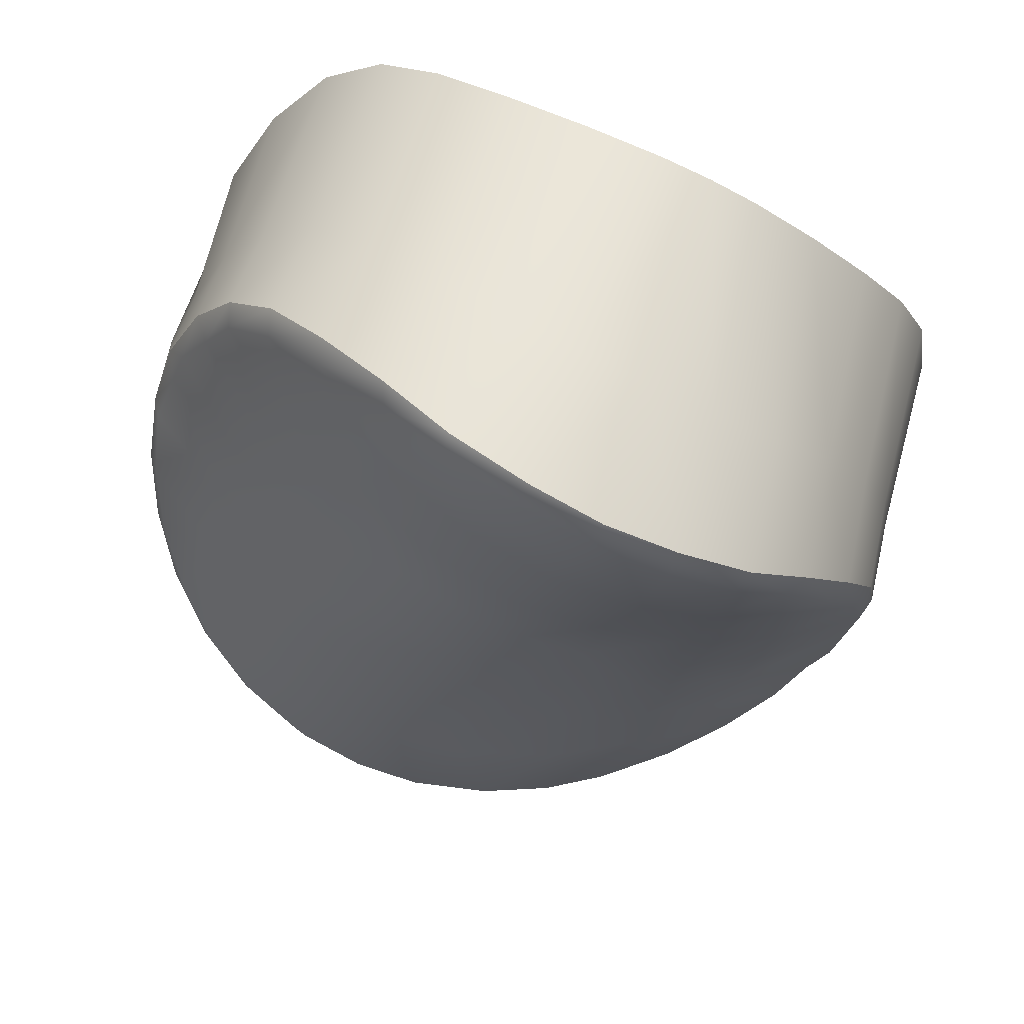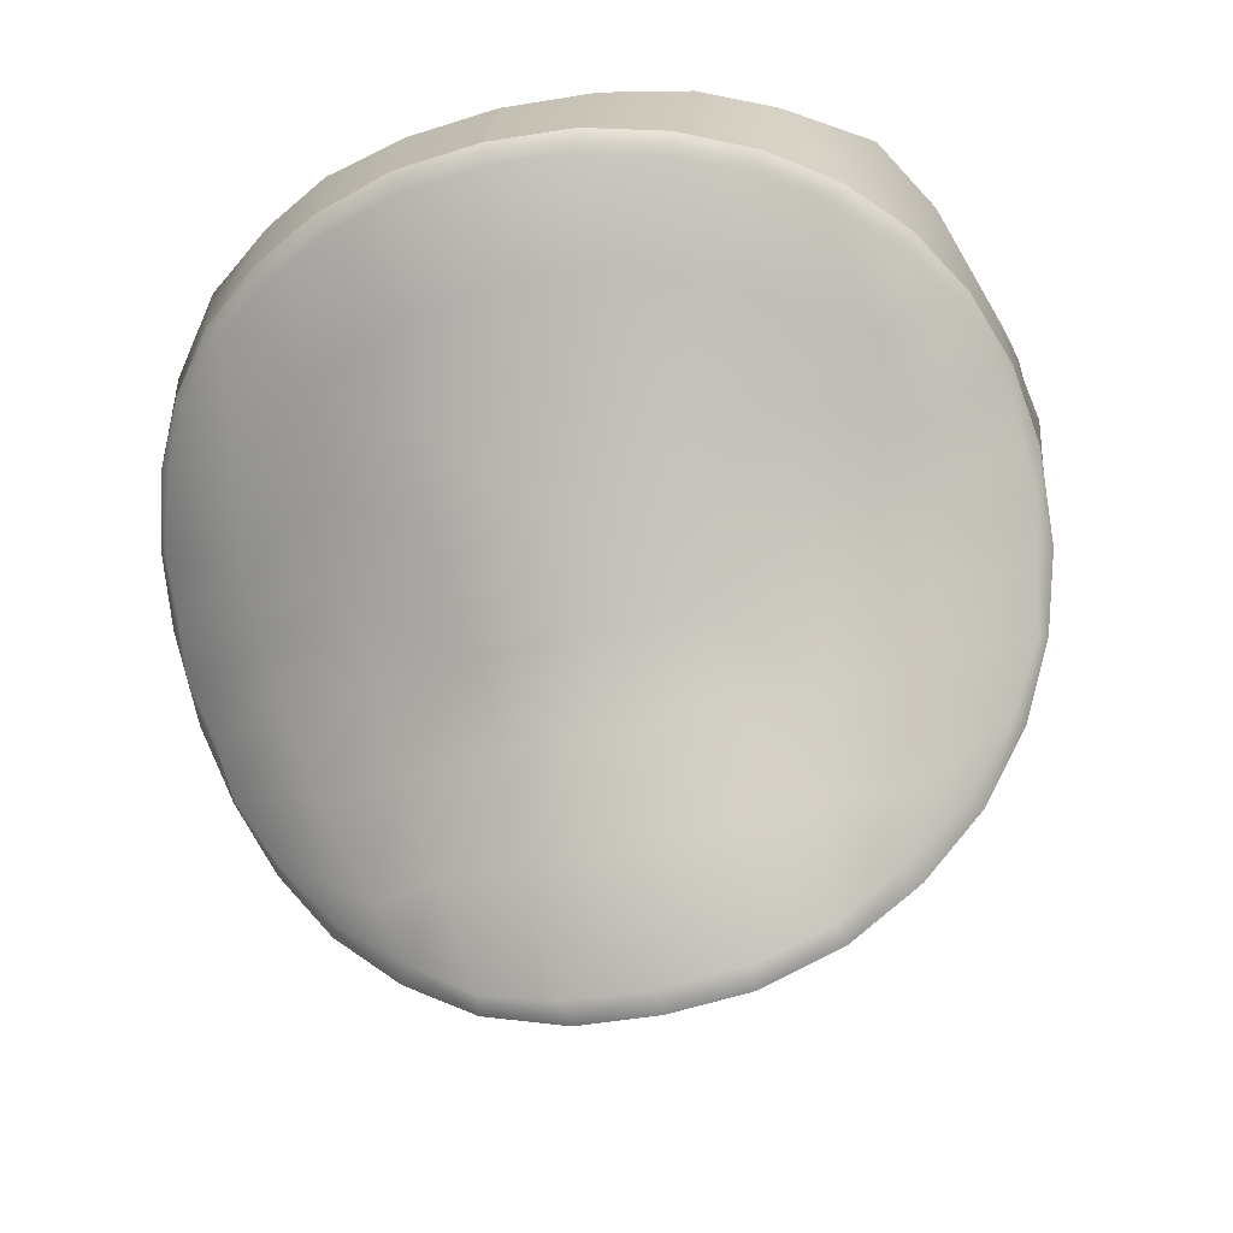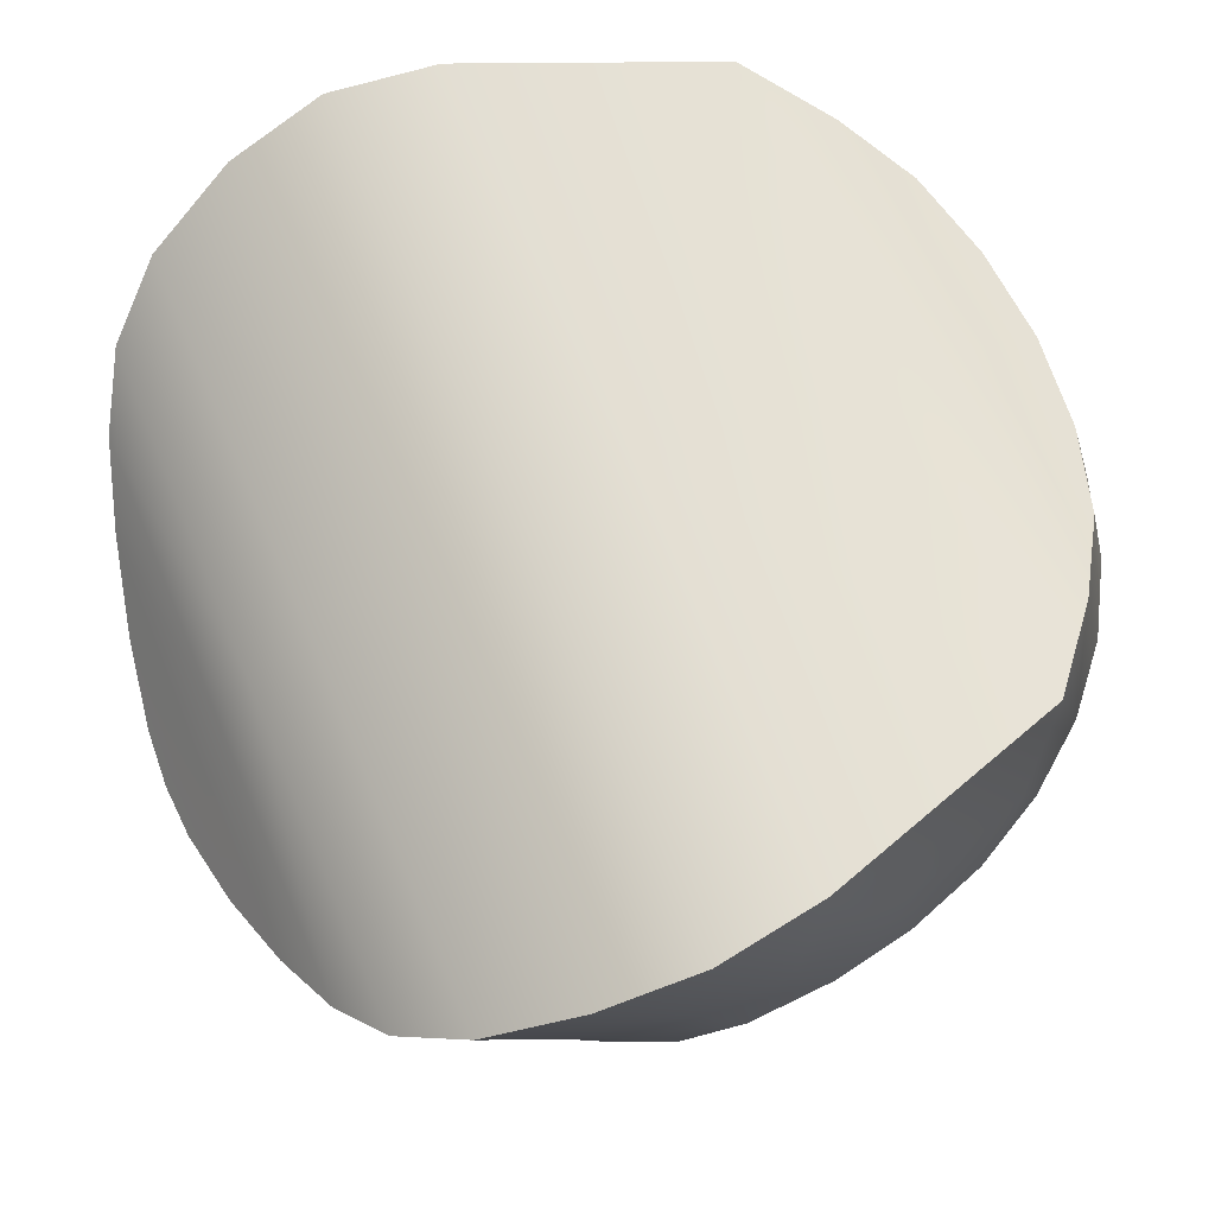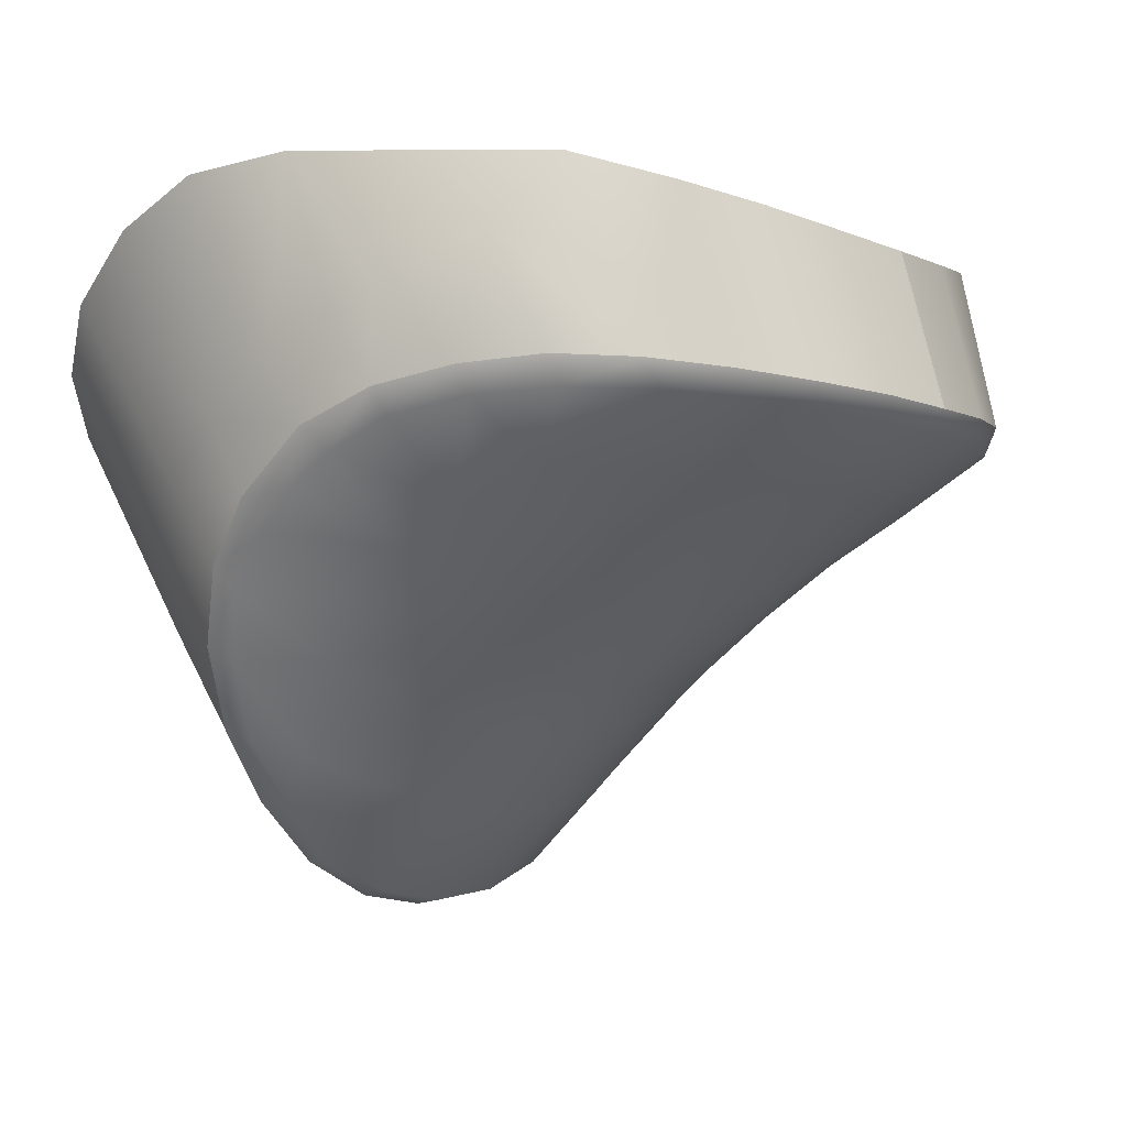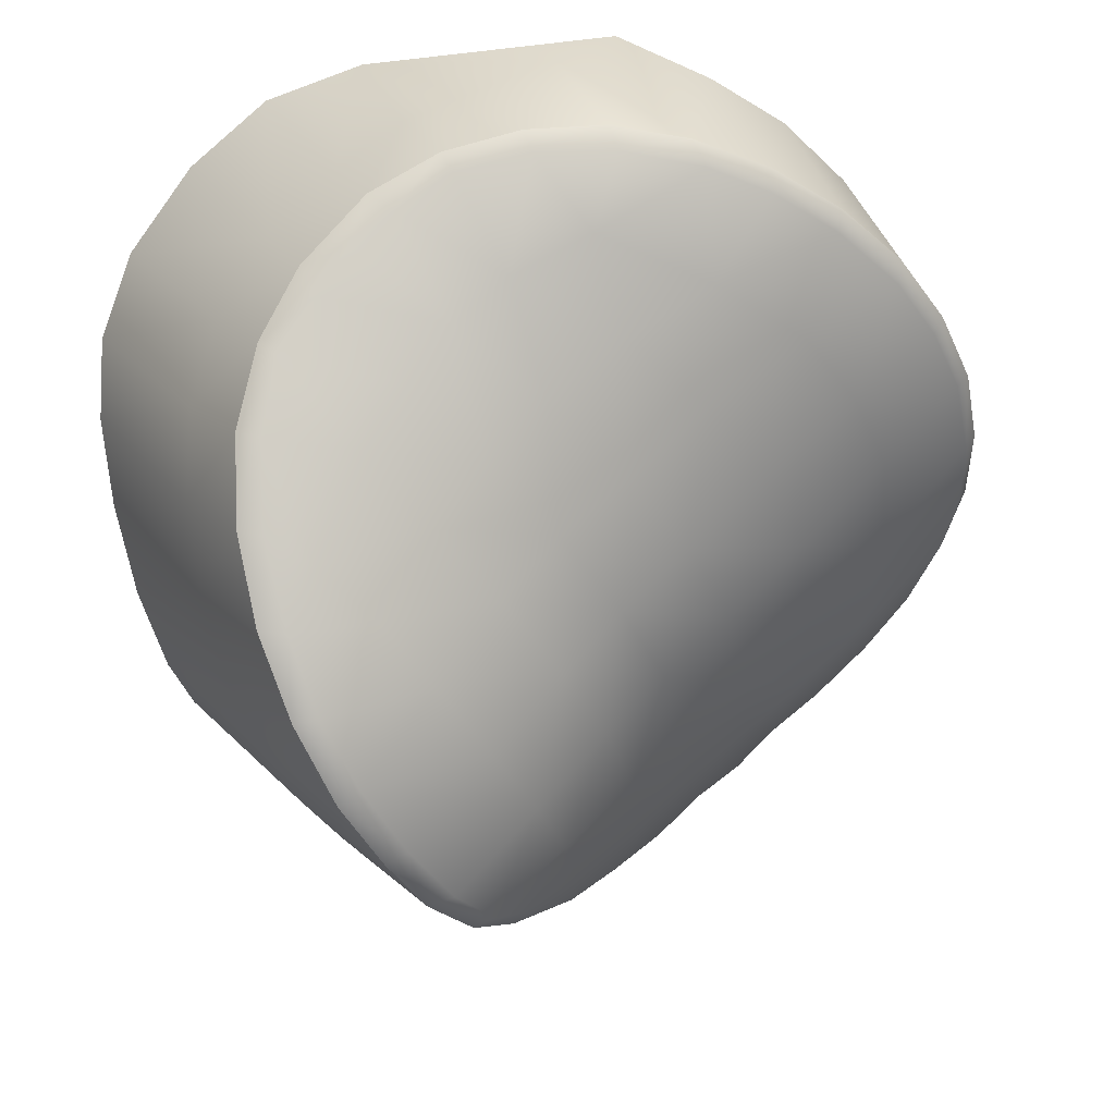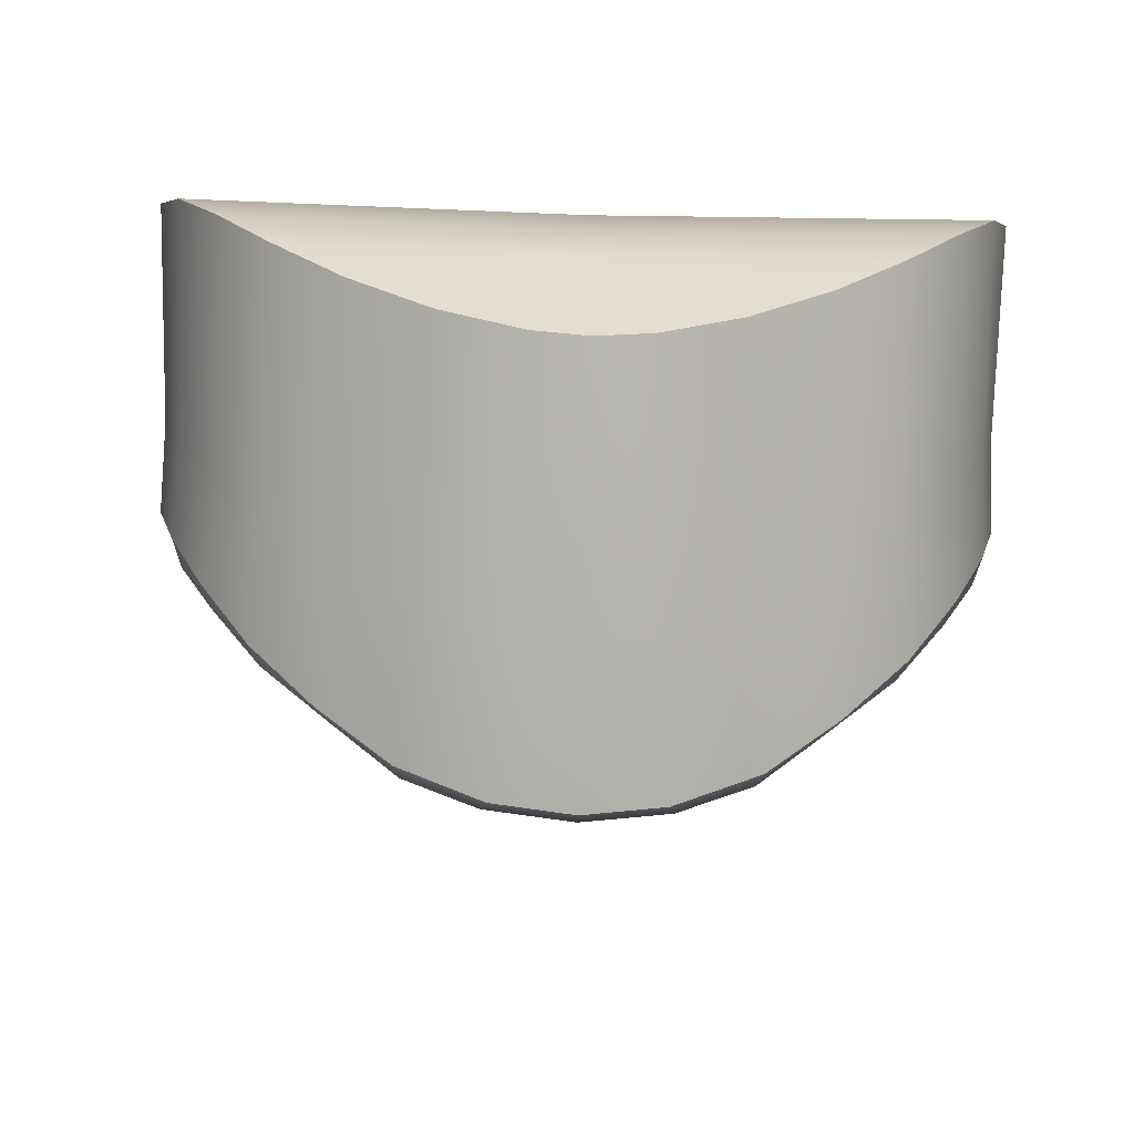
<metadata>
{"format":"obj","ext":"obj","renderer":"f3d","projection":"perspective","resolution":1024,"background":"white","views":[{"elev":-62.7,"azim":-36.9,"up":"+Y"},{"elev":-54.6,"azim":-176.0,"up":"+Y"},{"elev":66.5,"azim":57.3,"up":"+Y"},{"elev":-6.9,"azim":117.0,"up":"+Y"},{"elev":-48.2,"azim":109.0,"up":"+Y"},{"elev":-27.0,"azim":-11.7,"up":"+Y"}]}
</metadata>
<code>
o oculus_quest2_controller_left_trigger
v 0.01711 -0.03761 0.06102
v 0.0148 -0.03901 0.06104
v 0.01235 -0.03983 0.06083
v 0.02426 -0.02899 0.05441
v 0.02467 -0.02804 0.05214
v 0.02451 -0.03108 0.05317
v 0.02463 -0.03022 0.05087
v 0.02357 -0.03042 0.05674
v 0.02388 -0.03278 0.0554
v 0.01658 -0.0301 0.03929
v 0.0141 -0.03015 0.03859
v 0.01619 -0.03078 0.03952
v 0.01403 -0.0308 0.03894
v 0.02248 -0.03214 0.05866
v 0.02103 -0.03401 0.05997
v 0.01882 -0.03 0.04048
v 0.02075 -0.02983 0.04207
v 0.02235 -0.02964 0.044
v 0.01921 -0.03591 0.06069
v 0.02354 -0.02956 0.04618
v 0.02409 -0.02615 0.04757
v 0.0231 -0.03039 0.04598
v 0.02175 -0.03043 0.04373
v 0.0243 -0.02977 0.04849
v 0.02448 -0.02738 0.05093
v 0.02396 -0.03056 0.04832
v 0.02435 -0.03101 0.0506
v 0.02176 -0.03207 0.04722
v 0.01337 -0.04346 0.05711
v 0.01076 -0.04374 0.05662
v 0.01127 -0.04121 0.0539
v 0.01414 -0.04095 0.05458
v 0.01305 -0.0436 0.0579
v 0.01559 -0.04262 0.05749
v 0.01562 -0.04259 0.0583
v 0.0189 -0.03354 0.04716
v 0.01863 -0.035 0.04973
v 0.01563 -0.03574 0.04818
v 0.01603 -0.03397 0.04554
v 0.01061 -0.04386 0.05742
v 0.01012 -0.04006 0.06048
v 0.01529 -0.03711 0.05047
v 0.01814 -0.03651 0.05175
v 0.01756 -0.03809 0.05356
v 0.01482 -0.03869 0.05241
v 0.02416 -0.03179 0.05245
v 0.02401 -0.03267 0.05379
v 0.02144 -0.03414 0.0516
v 0.02179 -0.0331 0.04975
v 0.02338 -0.03374 0.05502
v 0.02084 -0.03552 0.05321
v 0.02293 -0.03453 0.05695
v 0.02275 -0.03519 0.05637
v 0.01853 -0.03071 0.04073
v 0.0117 -0.03904 0.05158
v 0.01617 -0.03228 0.04241
v 0.01354 -0.03231 0.04164
v 0.01207 -0.03735 0.04963
v 0.01903 -0.0323 0.0444
v 0.01249 -0.03581 0.04734
v 0.01298 -0.03407 0.04467
v 0.02037 -0.03057 0.04217
v 0.0201 -0.03705 0.05475
v 0.01856 -0.03962 0.05666
v 0.01655 -0.04035 0.05544
v 0.02145 -0.03703 0.05725
v 0.0216 -0.03661 0.05802
v 0.01989 -0.03886 0.05851
v 0.01973 -0.03917 0.05774
v 0.01757 -0.04102 0.05776
v 0.01784 -0.04088 0.05858
v 0.003426 -0.03744 0.0586
v 0.005559 -0.03889 0.05941
v 0.007911 -0.03978 0.06005
v -0.0004106 -0.02773 0.04772
v -0.0008196 -0.02868 0.04998
v -0.0006862 -0.03077 0.04872
v 1.013e-05 -0.02992 0.04653
v -0.000896 -0.03248 0.05103
v -0.001008 -0.03012 0.0524
v 0.01154 -0.03004 0.0384
v 0.01181 -0.03073 0.03874
v -0.0006827 -0.03186 0.05457
v 0.0001917 -0.03376 0.0563
v 0.009029 -0.02988 0.03875
v 0.006675 -0.02966 0.03959
v 0.004522 -0.02943 0.04086
v 0.001608 -0.0357 0.05758
v 0.002661 -0.02931 0.0425
v 0.001769 -0.02588 0.04363
v 0.005158 -0.03023 0.0408
v 0.003116 -0.03015 0.04245
v 0.001148 -0.02949 0.0444
v 0.0002256 -0.02708 0.04665
v 0.0003456 -0.03071 0.04637
v 0.001505 -0.03028 0.04435
v 0.003917 -0.03186 0.04408
v 0.008139 -0.0434 0.05619
v 0.008342 -0.04088 0.05356
v 0.008165 -0.04354 0.05704
v 0.005639 -0.04247 0.05654
v 0.005949 -0.04251 0.05578
v 0.00926 -0.03566 0.04705
v 0.005924 -0.03485 0.04748
v 0.006589 -0.03339 0.04499
v 0.00983 -0.0339 0.04445
v 0.005546 -0.03795 0.05144
v 0.005657 -0.03636 0.04954
v 0.008759 -0.03703 0.04932
v 0.008496 -0.03861 0.0513
v 0.002664 -0.03392 0.04829
v -0.0004601 -0.03237 0.04947
v -0.0001238 -0.0315 0.04817
v 0.002998 -0.03288 0.04643
v 0.002649 -0.0353 0.05
v -0.0003132 -0.03346 0.05084
v -0.0002168 -0.03491 0.05231
v -0.0005729 -0.03425 0.0528
v 0.009202 -0.03059 0.03908
v 0.01081 -0.03222 0.04146
v 0.00744 -0.03216 0.04235
v 0.006985 -0.03041 0.03981
v 0.003512 -0.03944 0.054
v 0.002773 -0.03684 0.05169
v 0.005805 -0.04022 0.05354
v 0.0006525 -0.03678 0.05358
v 0.001645 -0.03864 0.05528
v 0.0002609 -0.03635 0.05425
v 0.002056 -0.03896 0.05462
v 0.004031 -0.04086 0.05537
v 0.003496 -0.04071 0.05605
v 0.01618 -0.03117 0.06509
v 0.01357 -0.03252 0.06532
v 0.01106 -0.03333 0.06531
v 0.009381 -0.03351 0.06511
v 0.007744 -0.03329 0.06472
v 0.0054 -0.03242 0.06388
v 0.003058 -0.03102 0.06278
v 0.001108 -0.02943 0.06165
v -0.0003669 -0.02781 0.06033
v -0.001349 -0.02609 0.05834
v -0.001754 -0.0244 0.05551
v -0.001576 -0.02332 0.05255
v -0.0005347 -0.02308 0.04945
v 0.006001 -0.02445 0.04092
v 0.008423 -0.02497 0.03996
v 0.01111 -0.02534 0.03964
v 0.01394 -0.02549 0.03986
v 0.01667 -0.02541 0.04062
v 0.01909 -0.0251 0.04185
v 0.02105 -0.02463 0.04358
v 0.0243 -0.02338 0.05384
v 0.02421 -0.02364 0.0571
v 0.02334 -0.02471 0.05994
v 0.02195 -0.02637 0.06245
v 0.02031 -0.02806 0.06398
v 0.01844 -0.02964 0.0647
v 0.02308 -0.02403 0.04598
v 0.00329 -0.02379 0.04249
v 0.0138 -0.02516 0.04064
v 0.01357 -0.02466 0.04201
v 0.01307 -0.02404 0.04485
v 0.01191 -0.02336 0.05147
v 0.01134 -0.02363 0.05469
v 0.01081 -0.02471 0.05764
v 0.01031 -0.0264 0.06036
v 0.009969 -0.02811 0.06215
v 0.009762 -0.02972 0.06321
v 0.009604 -0.03129 0.06401
v 0.009467 -0.03266 0.06469
g Default
f 46 47 48
f 47 46 6
f 53 66 63
f 56 12 54
f 69 70 64
f 111 112 113
f 79 112 116
f 126 117 124
f 119 82 120
f 130 129 123
f 50 47 9
f 6 9 47
f 113 112 77
f 79 77 112
f 144 94 75
f 152 5 25
f 152 25 21
f 21 158 152
f 144 159 90
f 90 94 144
f 159 145 87
f 86 87 145
f 39 36 38
f 37 38 36
f 56 59 39
f 36 39 59
f 44 65 45
f 32 45 65
f 35 71 2
f 1 2 71
f 59 28 36
f 49 36 28
f 78 77 75
f 76 75 77
f 150 16 149
f 10 149 16
f 93 78 94
f 75 94 78
f 40 41 100
f 74 100 41
f 117 118 116
f 79 116 118
f 103 106 60
f 61 60 106
f 102 130 125
f 123 125 130
f 120 121 119
f 122 119 121
f 124 117 115
f 116 115 117
f 132 133 1
f 2 1 133
f 153 164 154
f 165 154 164
f 160 146 161
f 145 161 146
f 169 168 138
f 139 138 168
f 41 3 135
f 134 135 3
f 146 147 85
f 81 85 147
f 28 26 49
f 27 49 26
f 29 33 30
f 40 30 33
f 33 35 3
f 2 3 35
f 54 16 62
f 17 62 16
f 65 34 32
f 29 32 34
f 67 52 15
f 14 15 52
f 36 49 37
f 48 37 49
f 158 21 18
f 20 18 21
f 154 155 8
f 14 8 155
f 96 92 97
f 91 97 92
f 108 109 107
f 110 107 109
f 85 81 119
f 82 119 81
f 124 107 123
f 125 123 107
f 130 131 129
f 127 129 131
f 97 91 121
f 122 121 91
f 104 108 111
f 115 111 108
f 159 87 90
f 89 90 87
f 167 156 166
f 155 166 156
f 144 163 159
f 162 159 163
f 135 170 136
f 137 136 170
f 9 6 8
f 4 8 6
f 142 80 141
f 83 141 80
f 38 37 42
f 43 42 37
f 52 9 14
f 8 14 9
f 71 68 1
f 19 1 68
f 62 17 23
f 18 23 17
f 51 63 43
f 44 43 63
f 13 82 11
f 81 11 82
f 154 8 153
f 4 153 8
f 78 93 95
f 96 95 93
f 111 113 114
f 95 114 113
f 110 55 99
f 31 99 55
f 128 126 127
f 129 127 126
f 102 101 130
f 131 130 101
f 92 96 89
f 93 89 96
f 160 161 150
f 151 150 161
f 169 132 168
f 157 168 132
f 143 142 164
f 165 164 142
f 13 11 12
f 10 12 11
f 142 143 80
f 76 80 143
f 32 29 31
f 30 31 29
f 51 48 50
f 47 50 48
f 56 57 12
f 13 12 57
f 66 53 67
f 52 67 53
f 57 56 61
f 39 61 56
f 138 72 137
f 73 137 72
f 158 18 151
f 17 151 18
f 100 101 98
f 102 98 101
f 77 78 113
f 95 113 78
f 109 58 110
f 55 110 58
f 127 88 128
f 84 128 88
f 124 123 126
f 129 126 123
f 109 103 58
f 60 58 103
f 152 158 163
f 162 163 158
f 135 134 170
f 133 170 134
f 167 166 140
f 141 140 166
f 4 6 5
f 7 5 6
f 141 83 140
f 84 140 83
f 26 28 22
f 23 22 28
f 43 44 42
f 45 42 44
f 16 54 10
f 12 10 54
f 63 64 44
f 65 44 64
f 70 69 71
f 68 71 69
f 62 23 59
f 28 59 23
f 37 48 43
f 51 43 48
f 156 157 15
f 19 15 157
f 149 10 148
f 11 148 10
f 103 109 104
f 108 104 109
f 80 79 83
f 118 83 79
f 88 127 72
f 131 72 127
f 122 91 86
f 87 86 91
f 107 124 108
f 115 108 124
f 143 144 76
f 75 76 144
f 148 160 149
f 150 149 160
f 168 157 167
f 156 167 157
f 143 164 144
f 163 144 164
f 139 88 138
f 72 138 88
f 20 22 18
f 23 18 22
f 33 29 35
f 34 35 29
f 6 46 7
f 27 7 46
f 42 45 58
f 55 58 45
f 68 67 19
f 15 19 67
f 63 66 64
f 69 64 66
f 60 38 58
f 42 58 38
f 41 135 74
f 136 74 135
f 16 150 17
f 151 17 150
f 89 93 90
f 94 90 93
f 104 105 103
f 106 103 105
f 120 106 121
f 105 121 106
f 99 125 110
f 107 110 125
f 101 73 131
f 72 131 73
f 114 97 105
f 121 105 97
f 133 134 2
f 3 2 134
f 153 152 164
f 163 164 152
f 148 147 160
f 146 160 147
f 168 167 139
f 140 139 167
f 140 84 139
f 88 139 84
f 147 148 81
f 11 81 148
f 7 27 24
f 26 24 27
f 48 49 46
f 27 46 49
f 45 32 55
f 31 55 32
f 67 68 66
f 69 66 68
f 34 70 35
f 71 35 70
f 22 20 26
f 24 26 20
f 137 73 136
f 74 136 73
f 157 132 19
f 1 19 132
f 89 87 92
f 91 92 87
f 30 98 31
f 99 31 98
f 115 116 111
f 112 111 116
f 120 82 57
f 13 57 82
f 126 128 117
f 118 117 128
f 106 120 61
f 57 61 120
f 153 4 152
f 5 152 4
f 161 162 151
f 158 151 162
f 170 133 169
f 132 169 133
f 166 165 141
f 142 141 165
f 85 86 146
f 145 146 86
f 24 25 7
f 5 7 25
f 40 33 41
f 3 41 33
f 53 50 52
f 9 52 50
f 61 39 60
f 38 60 39
f 64 70 65
f 34 65 70
f 56 54 59
f 62 59 54
f 50 53 51
f 63 51 53
f 79 80 77
f 76 77 80
f 155 156 14
f 15 14 156
f 95 96 114
f 97 114 96
f 98 30 100
f 40 100 30
f 100 74 101
f 73 101 74
f 119 122 85
f 86 85 122
f 98 102 99
f 125 99 102
f 83 118 84
f 128 84 118
f 105 104 114
f 111 114 104
f 25 24 21
f 20 21 24
f 166 155 165
f 154 165 155
f 161 145 162
f 159 162 145
f 170 169 137
f 138 137 169

</code>
